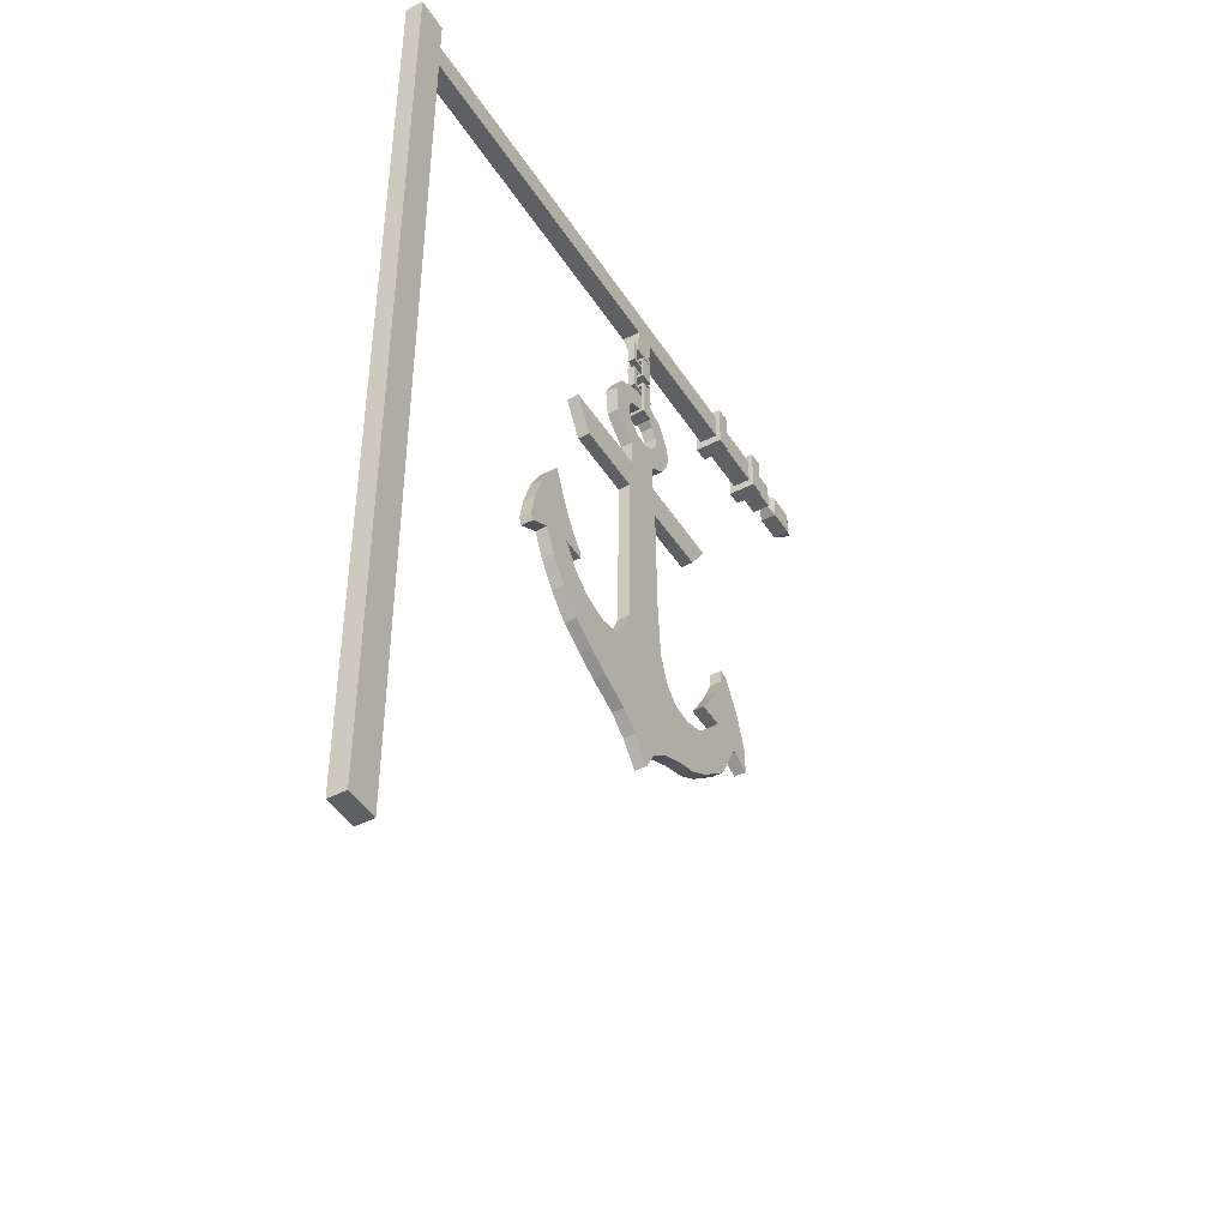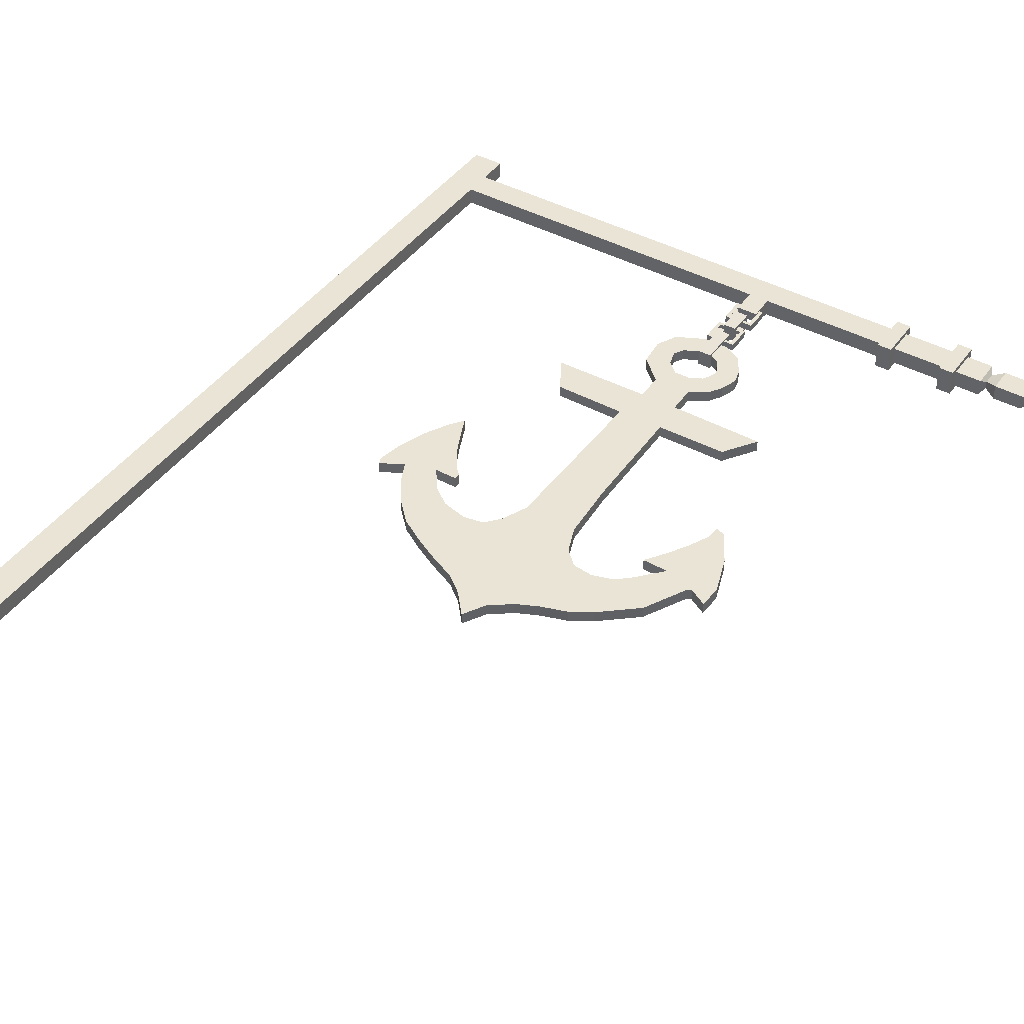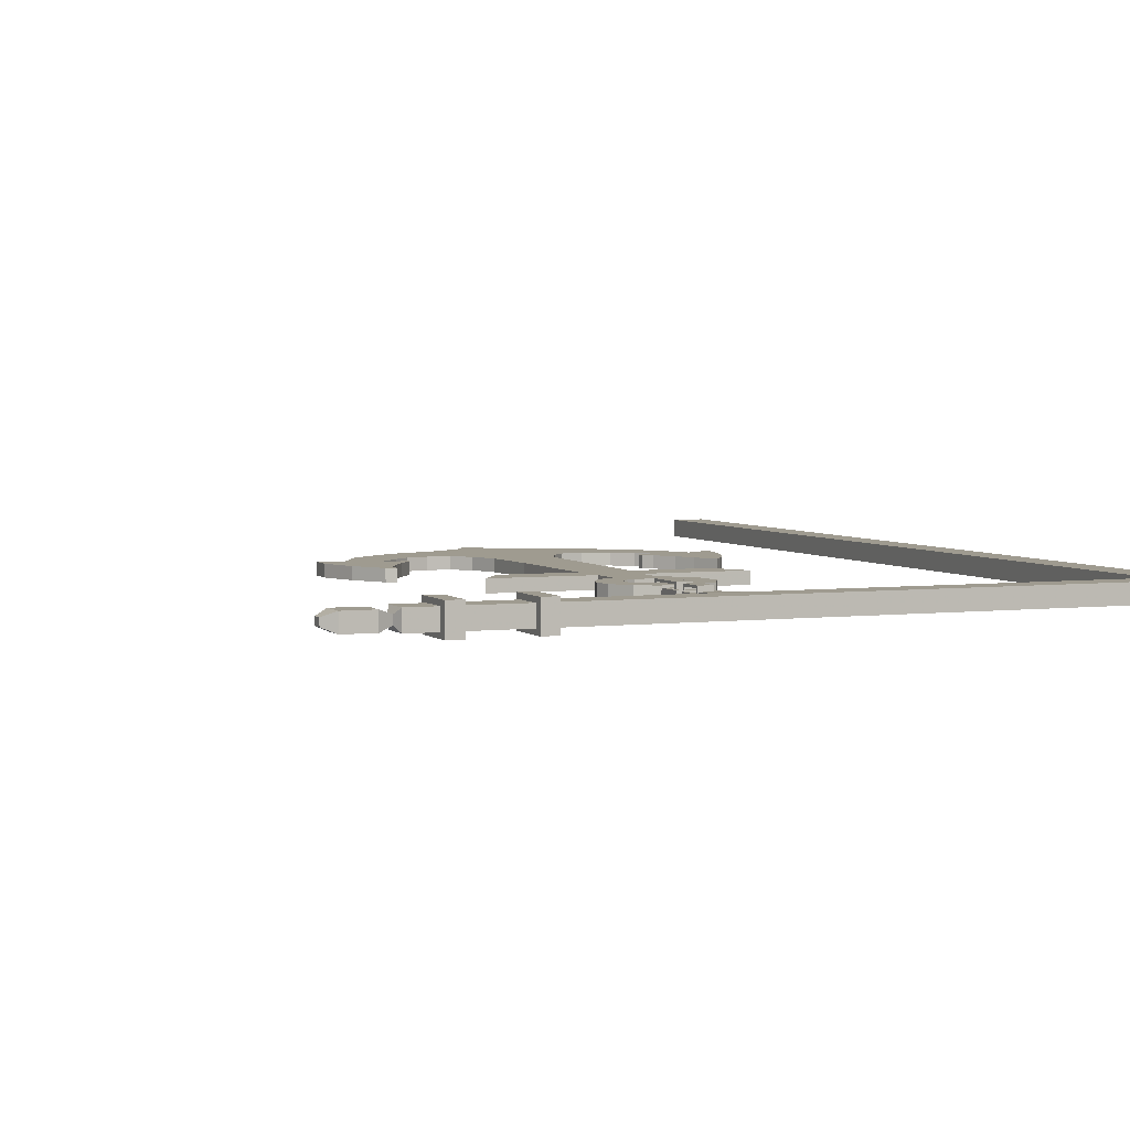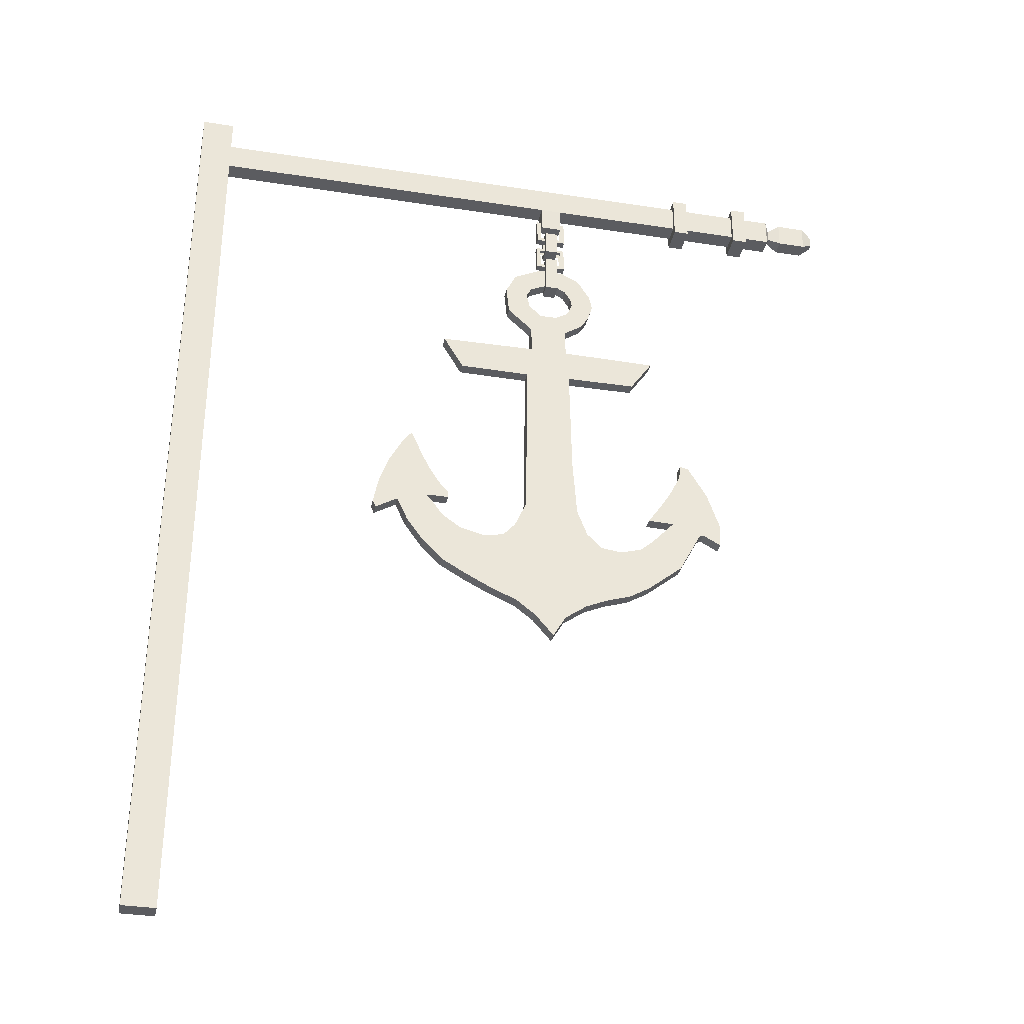
<metadata>
{"format":"obj","ext":"obj","renderer":"f3d","projection":"perspective","resolution":1024,"background":"white","views":[{"elev":-45.3,"azim":-59.3,"up":"+Y"},{"elev":42.7,"azim":32.8,"up":"+Z"},{"elev":4.1,"azim":157.8,"up":"+Z"},{"elev":-34.5,"azim":-11.8,"up":"+Y"}]}
</metadata>
<code>
o Sign_360x9
v -2.997 0.002144 -0.03437
v -2.997 0.002144 0.04019
v -2.997 3.997 -0.03437
v -2.997 3.997 0.04019
v -2.861 0.002144 -0.03437
v -2.861 0.002144 0.04019
v -2.861 3.997 -0.03437
v -2.861 3.997 0.04019
v -2.885 3.862 -0.03437
v -2.885 3.862 0.04019
v -0.7202 3.862 -0.03437
v -0.7202 3.862 0.04019
v -2.885 3.742 -0.03437
v -2.885 3.742 0.04019
v -0.7202 3.742 -0.03437
v -0.7202 3.742 0.04019
v -0.6566 3.862 0.04019
v -0.6566 3.862 -0.03437
v -0.6566 3.742 -0.03437
v -0.6566 3.742 0.04019
v -0.4277 3.862 0.04019
v -0.4277 3.862 -0.03437
v -0.4277 3.742 -0.03437
v -0.4277 3.742 0.04019
v -0.3642 3.862 0.04019
v -0.3642 3.862 -0.03437
v -0.3642 3.742 -0.03437
v -0.3642 3.742 0.04019
v -0.2497 3.862 0.04019
v -0.2497 3.862 -0.03437
v -0.2497 3.742 -0.03437
v -0.2497 3.742 0.04019
v -0.2344 3.828 0.01899
v -0.2344 3.828 -0.01317
v -0.2344 3.777 -0.01317
v -0.2344 3.777 0.01899
v -0.1833 3.856 0.03627
v -0.1833 3.856 -0.03045
v -0.1833 3.749 -0.03045
v -0.1833 3.749 0.03627
v -0.06411 3.856 0.03627
v -0.06411 3.856 -0.03045
v -0.06411 3.749 -0.03045
v -0.06411 3.749 0.03627
v -0.01812 3.825 0.0168
v -0.01812 3.825 -0.01098
v -0.01812 3.78 -0.01098
v -0.01812 3.78 0.0168
v -0.7202 3.862 0.06009
v -0.7202 3.742 0.06009
v -0.6566 3.862 0.06009
v -0.6566 3.742 0.06009
v -0.4277 3.862 0.06009
v -0.4277 3.742 0.06009
v -0.3642 3.862 0.06009
v -0.3642 3.742 0.06009
v -0.7202 3.742 -0.05443
v -0.7202 3.862 -0.05443
v -0.6566 3.742 -0.05443
v -0.6566 3.862 -0.05443
v -0.4277 3.742 -0.05443
v -0.4277 3.862 -0.05443
v -0.3642 3.742 -0.05443
v -0.3642 3.862 -0.05443
v -0.7202 3.705 0.04019
v -0.7202 3.705 -0.03437
v -0.6566 3.705 0.04019
v -0.6566 3.705 -0.03437
v -0.4277 3.705 0.04019
v -0.4277 3.705 -0.03437
v -0.3642 3.705 0.04019
v -0.3642 3.705 -0.03437
v -0.7202 3.705 0.06009
v -0.6566 3.705 0.06009
v -0.4277 3.705 0.06009
v -0.3642 3.705 0.06009
v -0.6566 3.705 -0.05443
v -0.7202 3.705 -0.05443
v -0.4277 3.705 -0.05443
v -0.3642 3.705 -0.05443
v -0.7202 3.897 0.04019
v -0.7202 3.897 -0.03437
v -0.6566 3.897 0.04019
v -0.6566 3.897 -0.03437
v -0.4277 3.897 0.04019
v -0.4277 3.897 -0.03437
v -0.3642 3.897 0.04019
v -0.3642 3.897 -0.03437
v -0.6566 3.897 0.06009
v -0.7202 3.897 0.06009
v -0.3642 3.897 0.06009
v -0.4277 3.897 0.06009
v -0.7202 3.897 -0.05443
v -0.6566 3.897 -0.05443
v -0.3642 3.897 -0.05443
v -0.4277 3.897 -0.05443
v -1.28 3.742 0.04019
v -1.28 3.862 -0.03437
v -1.28 3.742 -0.03437
v -1.28 3.862 0.04019
v -1.37 3.742 0.04019
v -1.37 3.742 -0.03437
v -1.37 3.862 0.04019
v -1.37 3.862 -0.03437
v -1.37 3.637 0.03456
v -1.37 3.637 -0.007665
v -1.28 3.637 0.03456
v -1.28 3.637 -0.007665
v -1.263 3.669 -0.000424
v -1.391 3.669 -0.000424
v -1.389 3.559 -0.000424
v -1.373 3.573 0.03022
v -1.262 3.559 -0.000424
v -1.279 3.655 0.03022
v -1.28 3.654 -0.000424
v -1.263 3.669 0.03022
v -1.391 3.669 0.03022
v -1.389 3.559 0.03022
v -1.278 3.573 0.03022
v -1.262 3.559 0.03022
v -1.374 3.655 0.03022
v -1.373 3.654 -0.000424
v -1.372 3.574 -0.000424
v -1.279 3.574 -0.000424
v -1.265 3.507 -0.000424
v -1.393 3.507 -0.000424
v -1.392 3.397 -0.000424
v -1.375 3.411 0.03022
v -1.264 3.397 -0.000424
v -1.282 3.493 0.03022
v -1.283 3.492 -0.000424
v -1.265 3.507 0.03022
v -1.393 3.507 0.03022
v -1.392 3.397 0.03022
v -1.281 3.411 0.03022
v -1.264 3.397 0.03022
v -1.377 3.493 0.03022
v -1.376 3.492 -0.000424
v -1.374 3.412 -0.000424
v -1.282 3.412 -0.000424
v -1.356 3.431 -0.01981
v -1.356 3.431 0.05051
v -1.356 3.259 0.04949
v -1.301 3.274 0.04061
v -1.356 3.259 -0.02061
v -1.301 3.416 -0.0109
v -1.356 3.416 -0.01035
v -1.301 3.431 -0.01981
v -1.301 3.431 0.05051
v -1.301 3.259 0.04949
v -1.301 3.274 -0.0115
v -1.301 3.259 -0.02061
v -1.301 3.416 0.04137
v -1.356 3.416 0.04081
v -1.356 3.274 0.04006
v -1.356 3.274 -0.01094
v -1.355 3.589 -0.01981
v -1.355 3.589 0.05051
v -1.355 3.479 0.04949
v -1.299 3.493 0.04061
v -1.355 3.479 -0.02061
v -1.299 3.575 -0.0109
v -1.355 3.574 -0.01035
v -1.299 3.589 -0.01981
v -1.299 3.589 0.05051
v -1.299 3.479 0.04949
v -1.299 3.493 -0.0115
v -1.299 3.479 -0.02061
v -1.299 3.575 0.04137
v -1.355 3.574 0.04081
v -1.355 3.494 0.04006
v -1.355 3.494 -0.01094
v -1.231 3.182 0.03498
v -1.238 3.212 0.03498
v -1.264 3.254 0.03498
v -1.303 3.274 0.03498
v -1.358 3.274 0.03498
v -1.424 3.243 0.03498
v -1.445 3.203 0.03498
v -1.431 3.142 0.03498
v -1.378 3.092 0.03498
v -1.306 3.093 0.03498
v -1.259 3.121 0.03498
v -1.243 3.146 0.03498
v -1.134 3.18 0.03498
v -1.148 3.24 0.03498
v -1.199 3.323 0.03498
v -1.275 3.363 0.03498
v -1.383 3.363 0.03498
v -1.497 3.307 0.03498
v -1.54 3.222 0.03498
v -1.528 3.102 0.03498
v -1.424 3.005 0.03498
v -1.266 3.008 0.03498
v -1.188 3.06 0.03498
v -1.157 3.111 0.03498
v -1.422 2.89 0.03498
v -1.264 2.89 0.03498
v -0.8646 2.885 0.03498
v -0.957 2.748 0.03498
v -1.251 2.745 0.03498
v -1.242 2.269 0.03498
v -1.825 2.884 0.03498
v -1.742 2.742 0.03498
v -1.444 2.74 0.03498
v -1.449 2.266 0.03498
v -1.453 2.025 0.03498
v -1.224 2.019 0.03498
v -1.501 1.915 0.03498
v -1.182 1.906 0.03498
v -1.552 1.856 0.03498
v -1.118 1.844 0.03498
v -1.637 1.84 0.03498
v -1.033 1.833 0.03498
v -0.9447 1.859 0.03498
v -0.8878 1.909 0.03498
v -0.7943 2.013 0.03498
v -0.9025 2.016 0.03498
v -0.8438 2.102 0.03498
v -0.7979 2.178 0.03498
v -0.7539 2.269 0.03498
v -0.7484 2.33 0.03498
v -0.7117 2.319 0.03498
v -0.6328 2.186 0.03498
v -0.5796 2.029 0.03498
v -0.5833 1.93 0.03498
v -0.6585 1.972 0.03498
v -0.6768 1.963 0.03498
v -0.7686 1.786 0.03498
v -0.9135 1.665 0.03498
v -1.002 1.611 0.03498
v -1.106 1.577 0.03498
v -1.194 1.537 0.03498
v -1.284 1.47 0.03498
v -1.337 1.378 0.03498
v -1.416 1.47 0.03498
v -1.493 1.53 0.03498
v -1.62 1.587 0.03498
v -1.717 1.637 0.03498
v -1.816 1.695 0.03498
v -1.901 1.781 0.03498
v -1.97 1.878 0.03498
v -2.016 1.977 0.03498
v -2.108 1.922 0.03498
v -2.121 1.951 0.03498
v -2.101 2.055 0.03498
v -2.059 2.176 0.03498
v -2.003 2.282 0.03498
v -1.961 2.337 0.03498
v -1.917 2.234 0.03498
v -1.88 2.159 0.03498
v -1.828 2.078 0.03498
v -1.795 2.044 0.03498
v -1.795 2.016 0.03498
v -1.89 2.016 0.03498
v -1.862 1.982 0.03498
v -1.818 1.921 0.03498
v -1.743 1.867 0.03498
v -1.231 3.182 -0.01424
v -1.238 3.212 -0.01424
v -1.264 3.254 -0.01424
v -1.303 3.274 -0.01424
v -1.358 3.274 -0.01424
v -1.424 3.243 -0.01424
v -1.445 3.203 -0.01424
v -1.431 3.142 -0.01424
v -1.378 3.092 -0.01424
v -1.306 3.093 -0.01424
v -1.259 3.121 -0.01424
v -1.243 3.146 -0.01424
v -1.134 3.18 -0.01424
v -1.148 3.24 -0.01424
v -1.199 3.323 -0.01424
v -1.275 3.363 -0.01424
v -1.383 3.363 -0.01424
v -1.497 3.307 -0.01424
v -1.54 3.222 -0.01424
v -1.528 3.102 -0.01424
v -1.424 3.005 -0.01424
v -1.266 3.008 -0.01424
v -1.188 3.06 -0.01424
v -1.157 3.111 -0.01424
v -1.422 2.89 -0.01424
v -1.264 2.89 -0.01424
v -0.8646 2.885 -0.01424
v -0.957 2.748 -0.01424
v -1.251 2.745 -0.01424
v -1.242 2.269 -0.01424
v -1.825 2.884 -0.01424
v -1.742 2.742 -0.01424
v -1.444 2.74 -0.01424
v -1.449 2.266 -0.01424
v -1.453 2.025 -0.01424
v -1.224 2.019 -0.01424
v -1.501 1.915 -0.01424
v -1.182 1.906 -0.01424
v -1.552 1.856 -0.01424
v -1.118 1.844 -0.01424
v -1.637 1.84 -0.01424
v -1.033 1.833 -0.01424
v -0.9447 1.859 -0.01424
v -0.8878 1.909 -0.01424
v -0.7943 2.013 -0.01424
v -0.9025 2.016 -0.01424
v -0.8438 2.102 -0.01424
v -0.7979 2.178 -0.01424
v -0.7539 2.269 -0.01424
v -0.7484 2.33 -0.01424
v -0.7117 2.319 -0.01424
v -0.6328 2.186 -0.01424
v -0.5796 2.029 -0.01424
v -0.5833 1.93 -0.01424
v -0.6585 1.972 -0.01424
v -0.6768 1.963 -0.01424
v -0.7686 1.786 -0.01424
v -0.9135 1.665 -0.01424
v -1.002 1.611 -0.01424
v -1.106 1.577 -0.01424
v -1.194 1.537 -0.01424
v -1.284 1.47 -0.01424
v -1.337 1.378 -0.01424
v -1.416 1.47 -0.01424
v -1.493 1.53 -0.01424
v -1.62 1.587 -0.01424
v -1.717 1.637 -0.01424
v -1.816 1.695 -0.01424
v -1.901 1.781 -0.01424
v -1.97 1.878 -0.01424
v -2.016 1.977 -0.01424
v -2.108 1.922 -0.01424
v -2.121 1.951 -0.01424
v -2.101 2.055 -0.01424
v -2.059 2.176 -0.01424
v -2.003 2.282 -0.01424
v -1.961 2.337 -0.01424
v -1.917 2.234 -0.01424
v -1.88 2.159 -0.01424
v -1.828 2.078 -0.01424
v -1.795 2.044 -0.01424
v -1.795 2.016 -0.01424
v -1.89 2.016 -0.01424
v -1.862 1.982 -0.01424
v -1.818 1.921 -0.01424
v -1.743 1.867 -0.01424
f 1 2 4 3
f 3 4 8 7
f 7 8 6 5
f 5 6 2 1
f 3 7 5 1
f 8 4 2 6
f 98 100 12 11
f 28 56 76 71
f 102 101 14 13
f 13 14 10 9
f 104 102 13 9
f 101 103 10 14
f 20 19 23 24
f 21 24 54 53
f 26 64 95 88
f 27 28 71 72
f 64 62 96 95
f 19 18 22 23
f 17 20 24 21
f 18 17 21 22
f 28 27 31 32
f 53 55 91 92
f 24 23 70 69
f 15 11 58 57
f 31 30 34 35
f 27 26 30 31
f 25 28 32 29
f 26 25 29 30
f 33 36 40 37
f 29 32 36 33
f 30 29 33 34
f 32 31 35 36
f 40 39 43 44
f 34 33 37 38
f 36 35 39 40
f 35 34 38 39
f 41 44 48 45
f 39 38 42 43
f 37 40 44 41
f 38 37 41 42
f 46 45 48 47
f 42 41 45 46
f 44 43 47 48
f 43 42 46 47
f 49 50 52 51
f 53 54 56 55
f 56 54 75 76
f 12 16 50 49
f 20 17 51 52
f 59 19 68 77
f 28 25 55 56
f 18 60 94 84
f 57 58 60 59
f 61 62 64 63
f 18 19 59 60
f 26 27 63 64
f 51 17 83 89
f 12 49 90 81
f 23 22 62 61
f 19 20 67 68
f 72 70 79 80
f 65 66 68 67
f 69 70 72 71
f 65 67 74 73
f 69 71 76 75
f 68 66 78 77
f 61 63 80 79
f 52 50 73 74
f 54 24 69 75
f 15 57 78 66
f 20 52 74 67
f 23 61 79 70
f 16 15 66 65
f 57 59 77 78
f 50 16 65 73
f 63 27 72 80
f 82 81 83 84
f 87 85 92 91
f 86 85 87 88
f 83 81 90 89
f 82 84 94 93
f 86 88 95 96
f 21 53 92 85
f 11 12 81 82
f 62 22 86 96
f 55 25 87 91
f 58 11 82 93
f 17 18 84 83
f 49 51 89 90
f 60 58 93 94
f 22 21 85 86
f 25 26 88 87
f 15 16 97 99
f 98 99 102 104
f 97 100 103 101
f 9 10 103 104
f 16 12 100 97
f 97 101 105 107
f 11 15 99 98
f 104 103 100 98
f 108 107 105 106
f 101 102 106 105
f 99 97 107 108
f 102 99 108 106
f 116 120 119 114
f 113 111 118 120
f 111 110 117 118
f 117 116 114 121
f 109 113 120 116
f 118 117 121 112
f 110 109 116 117
f 120 118 112 119
f 111 113 124 123
f 110 111 123 122
f 113 109 115 124
f 109 110 122 115
f 132 136 135 130
f 129 127 134 136
f 127 126 133 134
f 133 132 130 137
f 125 129 136 132
f 134 133 137 128
f 126 125 132 133
f 136 134 128 135
f 127 129 140 139
f 126 127 139 138
f 129 125 131 140
f 125 126 138 131
f 148 152 151 146
f 145 143 150 152
f 143 142 149 150
f 149 148 146 153
f 141 145 152 148
f 150 149 153 144
f 142 141 148 149
f 152 150 144 151
f 143 145 156 155
f 142 143 155 154
f 145 141 147 156
f 141 142 154 147
f 164 168 167 162
f 161 159 166 168
f 159 158 165 166
f 165 164 162 169
f 157 161 168 164
f 166 165 169 160
f 158 157 164 165
f 168 166 160 167
f 159 161 172 171
f 158 159 171 170
f 161 157 163 172
f 157 158 170 163
f 180 181 192
f 191 178 179
f 175 186 174
f 173 196 184
f 194 198 197
f 200 199 198
f 204 203 197
f 201 205 202
f 224 217 220
f 229 215 216
f 232 212 214
f 237 233 211
f 238 213 239
f 255 247 251
f 242 241 257
f 180 192 179
f 179 192 191
f 192 181 193
f 178 189 177
f 189 178 190
f 190 178 191
f 188 176 189
f 189 176 177
f 186 175 187
f 187 176 188
f 175 176 187
f 185 173 186
f 186 173 174
f 195 183 196
f 196 173 185
f 183 184 196
f 193 181 194
f 194 182 195
f 182 183 195
f 182 194 181
f 194 197 193
f 200 198 201
f 204 197 205
f 202 207 208
f 206 202 205
f 205 201 197
f 201 198 197
f 202 206 207
f 219 217 218
f 217 227 228
f 227 225 226
f 225 217 224
f 224 221 223
f 220 221 224
f 223 221 222
f 220 217 219
f 227 217 225
f 214 231 232
f 231 214 230
f 230 215 229
f 214 215 230
f 229 216 228
f 228 216 217
f 212 233 210
f 233 212 232
f 209 208 207
f 208 209 210
f 210 211 233
f 234 236 235
f 210 209 211
f 233 237 234
f 237 236 234
f 241 258 257
f 213 238 211
f 211 238 237
f 241 240 258
f 258 240 213
f 239 213 240
f 243 256 242
f 242 256 257
f 256 243 255
f 255 253 254
f 255 252 253
f 245 243 244
f 247 255 246
f 246 243 245
f 249 250 248
f 248 250 247
f 246 255 243
f 255 251 252
f 251 247 250
f 266 278 267
f 277 265 264
f 261 260 272
f 259 270 282
f 280 283 284
f 286 284 285
f 290 283 289
f 287 288 291
f 310 306 303
f 315 302 301
f 318 300 298
f 323 297 319
f 324 325 299
f 341 337 333
f 328 343 327
f 266 265 278
f 265 277 278
f 278 279 267
f 264 263 275
f 275 276 264
f 276 277 264
f 274 275 262
f 275 263 262
f 272 273 261
f 273 274 262
f 261 273 262
f 271 272 259
f 272 260 259
f 281 282 269
f 282 271 259
f 269 282 270
f 279 280 267
f 280 281 268
f 268 281 269
f 268 267 280
f 280 279 283
f 286 287 284
f 290 291 283
f 288 294 293
f 292 291 288
f 291 283 287
f 287 283 284
f 288 293 292
f 305 304 303
f 303 314 313
f 313 312 311
f 311 310 303
f 310 309 307
f 306 310 307
f 309 308 307
f 306 305 303
f 313 311 303
f 300 318 317
f 317 316 300
f 316 315 301
f 300 316 301
f 315 314 302
f 314 303 302
f 298 296 319
f 319 318 298
f 295 293 294
f 294 296 295
f 296 319 297
f 320 321 322
f 296 297 295
f 319 320 323
f 323 320 322
f 327 343 344
f 299 297 324
f 297 323 324
f 327 344 326
f 344 299 326
f 325 326 299
f 329 328 342
f 328 343 342
f 342 341 329
f 341 340 339
f 341 339 338
f 331 330 329
f 333 332 341
f 332 331 329
f 335 334 336
f 334 333 336
f 332 329 341
f 341 338 337
f 337 336 333
f 178 177 263 264
f 256 255 341 342
f 230 229 315 316
f 203 204 290 289
f 179 178 264 265
f 257 256 342 343
f 231 230 316 317
f 204 205 291 290
f 180 179 265 266
f 257 258 344 343
f 232 231 317 318
f 206 205 291 292
f 181 180 266 267
f 233 232 318 319
f 207 206 292 293
f 182 181 267 268
f 258 213 299 344
f 233 234 320 319
f 202 208 294 288
f 183 182 268 269
f 234 235 321 320
f 209 207 293 295
f 184 183 269 270
f 235 236 322 321
f 208 210 296 294
f 173 184 270 259
f 236 237 323 322
f 211 209 295 297
f 185 186 272 271
f 237 238 324 323
f 212 210 296 298
f 186 187 273 272
f 238 239 325 324
f 213 211 297 299
f 187 188 274 273
f 239 240 326 325
f 214 212 298 300
f 188 189 275 274
f 240 241 327 326
f 215 214 300 301
f 189 190 276 275
f 241 242 328 327
f 216 215 301 302
f 190 191 277 276
f 243 242 328 329
f 217 216 302 303
f 191 192 278 277
f 244 243 329 330
f 218 217 303 304
f 192 193 279 278
f 245 244 330 331
f 219 218 304 305
f 246 245 331 332
f 220 219 305 306
f 194 195 281 280
f 247 246 332 333
f 221 220 306 307
f 195 196 282 281
f 248 247 333 334
f 222 221 307 308
f 196 185 271 282
f 249 248 334 335
f 223 222 308 309
f 193 197 283 279
f 250 249 335 336
f 224 223 309 310
f 198 194 280 284
f 251 250 336 337
f 225 224 310 311
f 198 199 285 284
f 174 173 259 260
f 252 251 337 338
f 226 225 311 312
f 199 200 286 285
f 175 174 260 261
f 253 252 338 339
f 227 226 312 313
f 200 201 287 286
f 176 175 261 262
f 254 253 339 340
f 228 227 313 314
f 201 202 288 287
f 177 176 262 263
f 255 254 340 341
f 229 228 314 315
f 197 203 289 283

</code>
